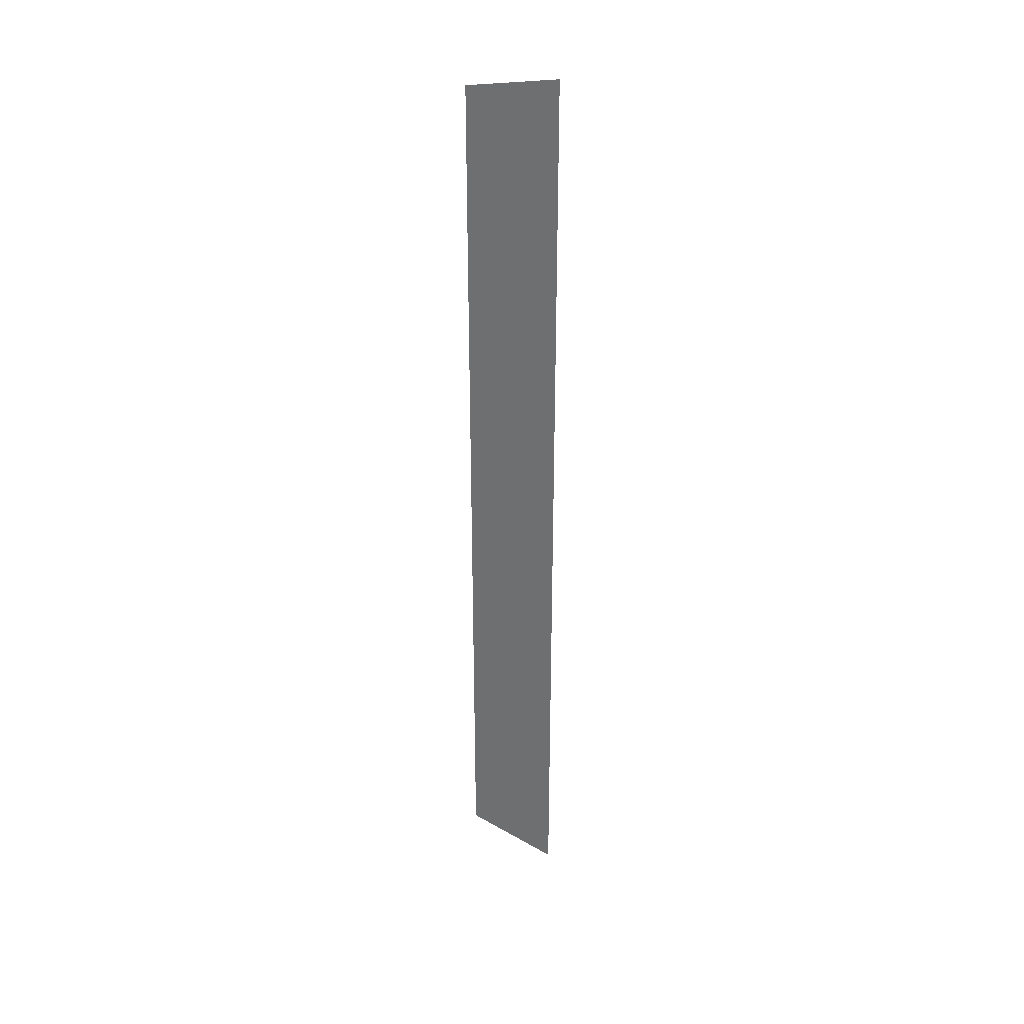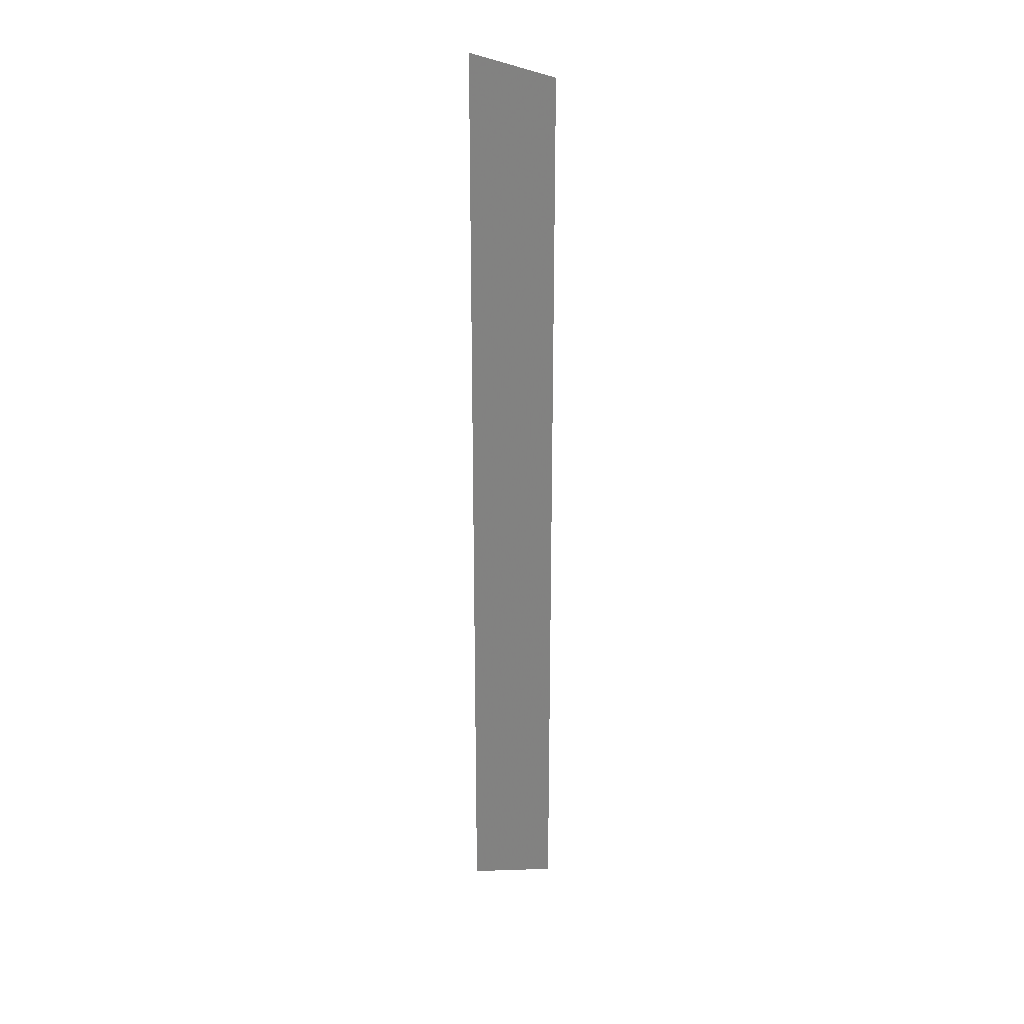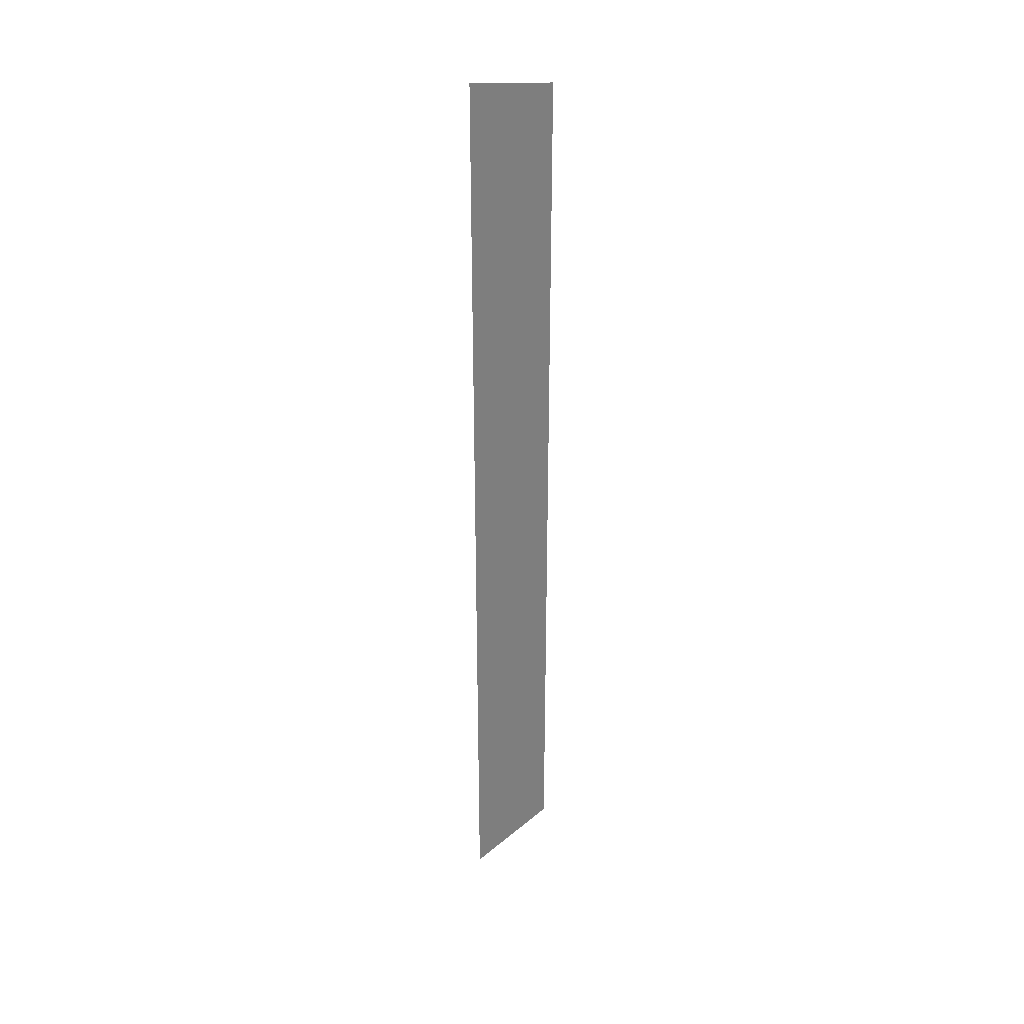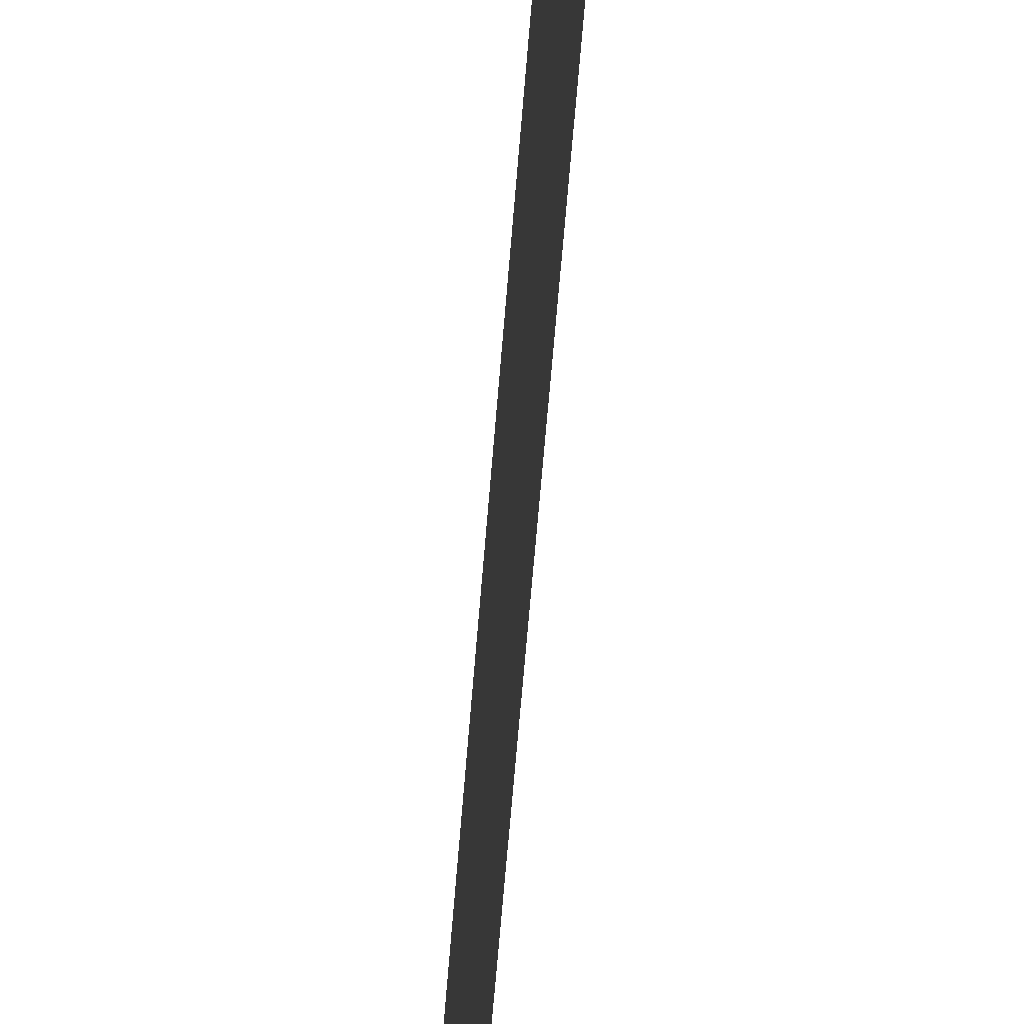
<metadata>
{"format":"obj","ext":"obj","renderer":"f3d","projection":"perspective","resolution":1024,"background":"white","views":[{"elev":32.0,"azim":111.0,"up":"+Y"},{"elev":23.9,"azim":-63.3,"up":"+Y"},{"elev":32.2,"azim":-124.2,"up":"+Y"},{"elev":-34.8,"azim":-2.9,"up":"+Z"}]}
</metadata>
<code>
v 4755 14.07 -2746
v 4755 16.35 -2739
v 4755 78.22 -2739
v 4755 14.07 -2746
v 4755 78.22 -2739
v 4755 79.36 -2746
f 1 2 3
f 4 5 6

</code>
